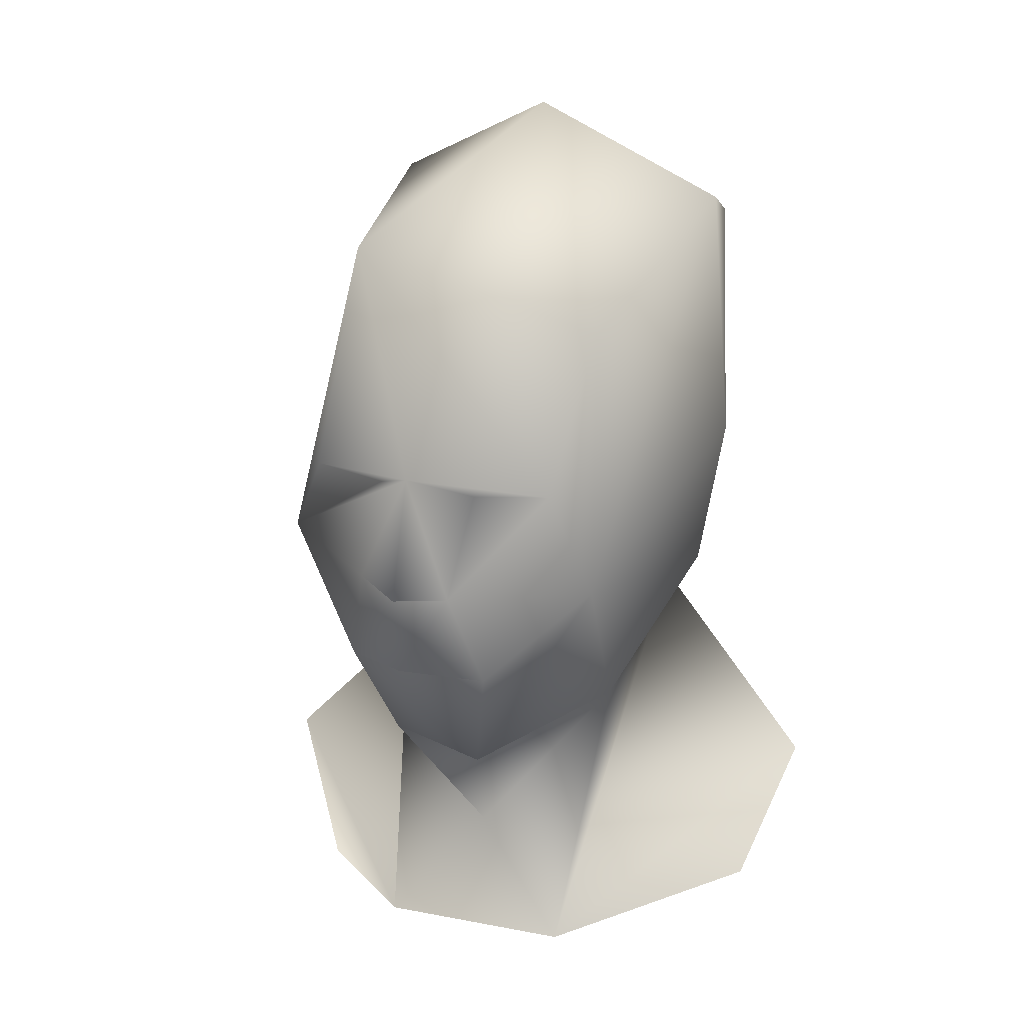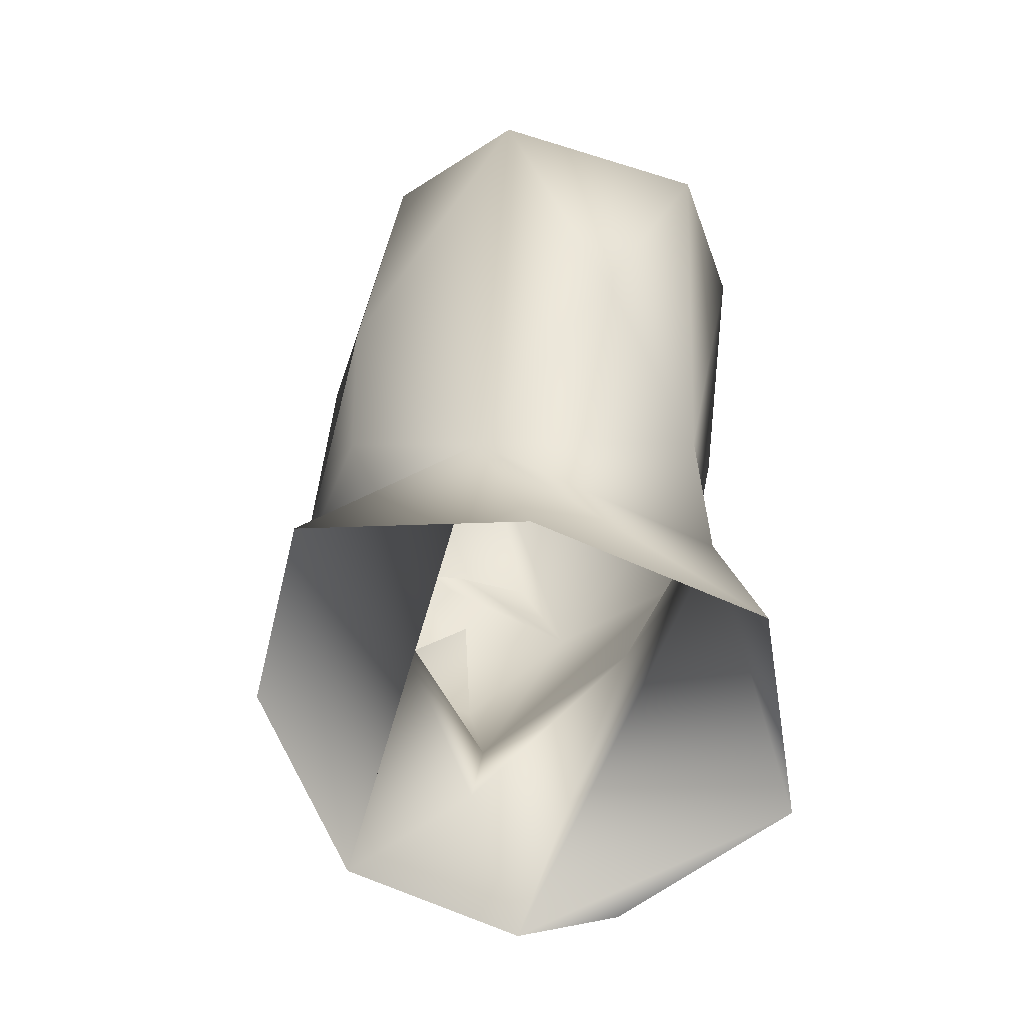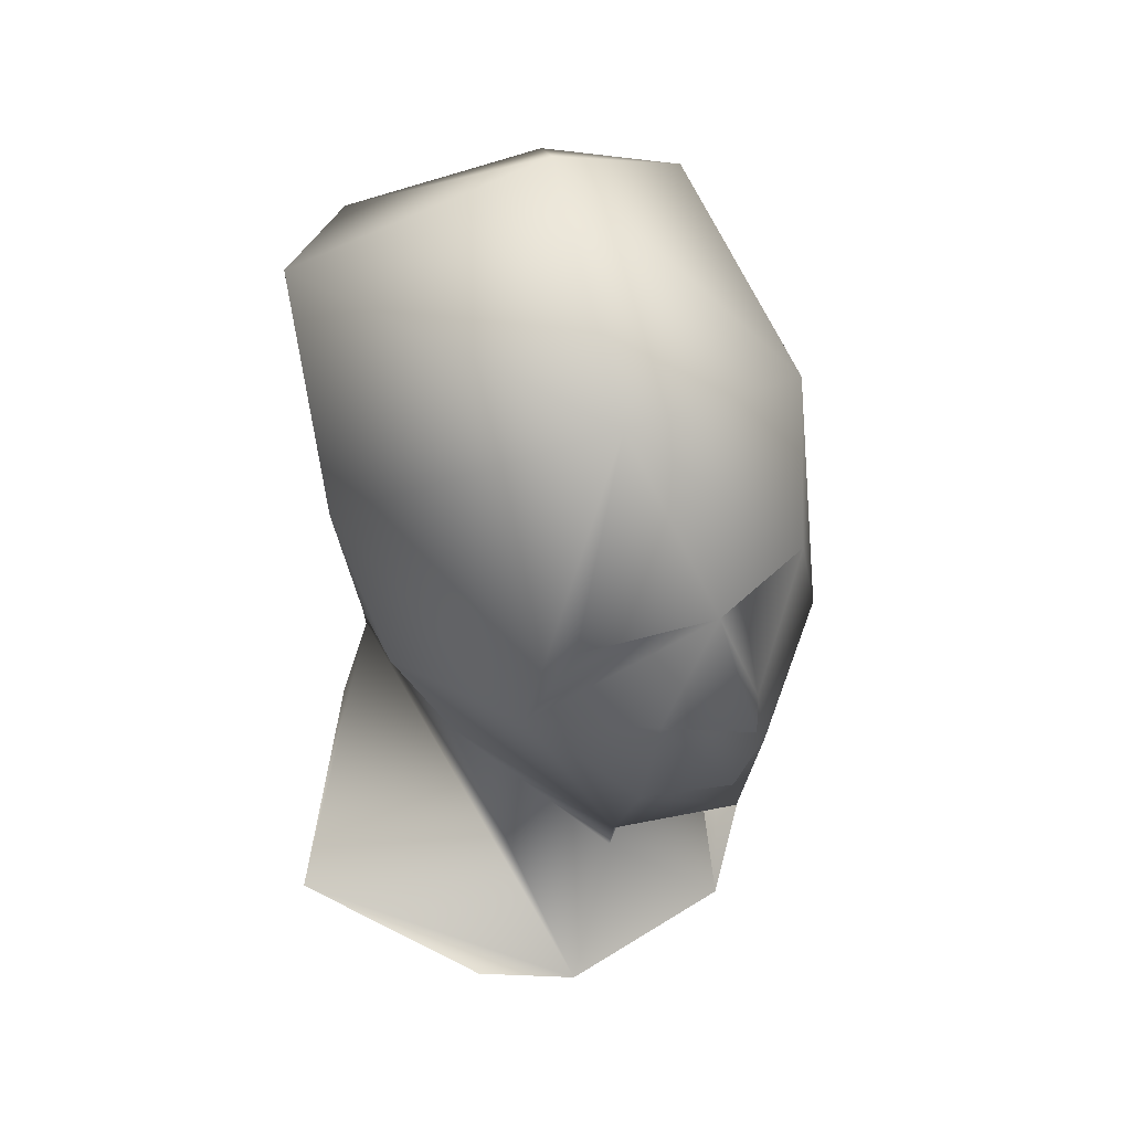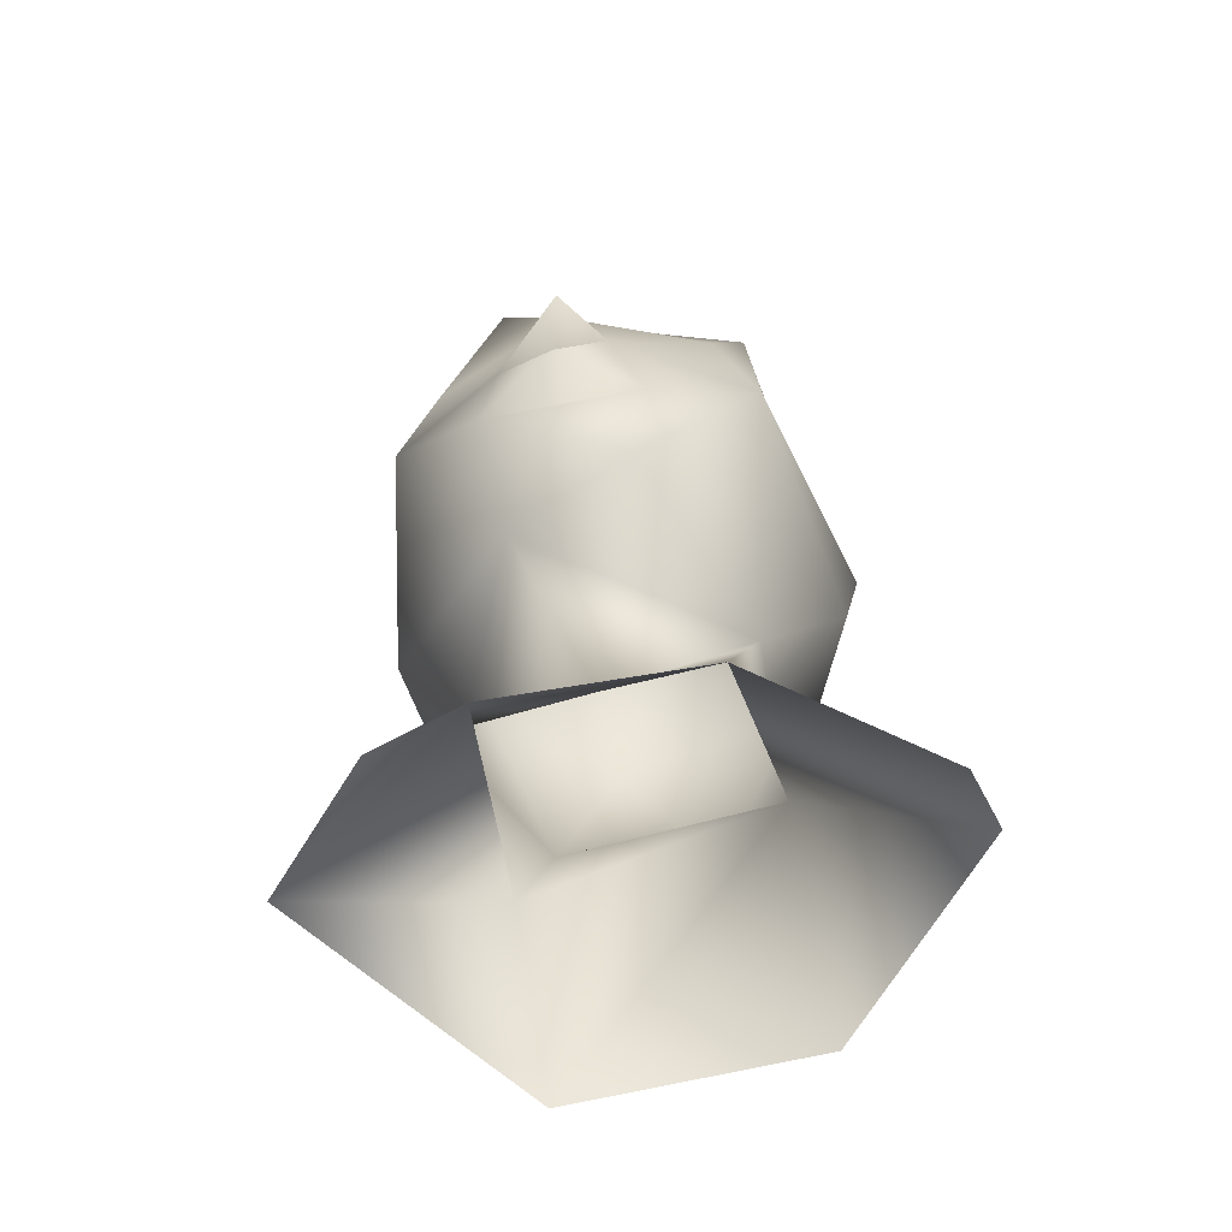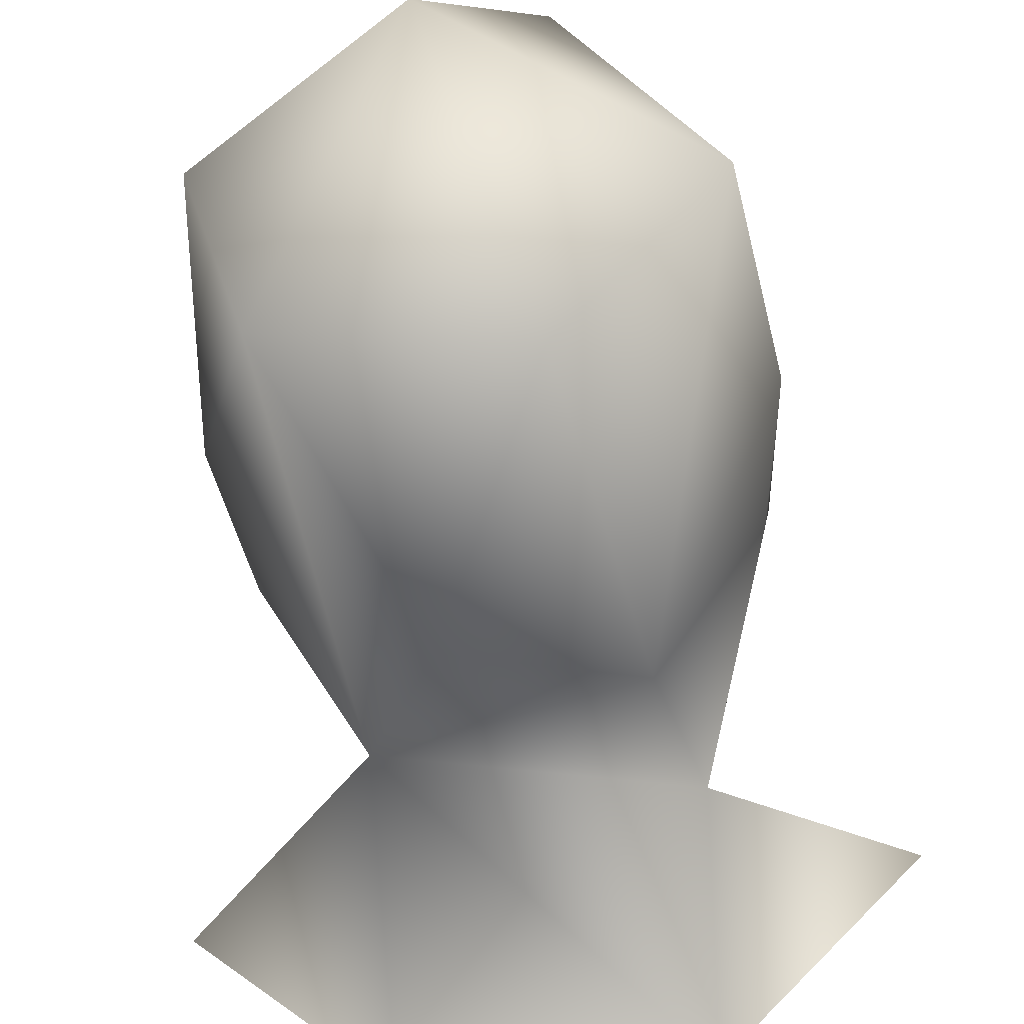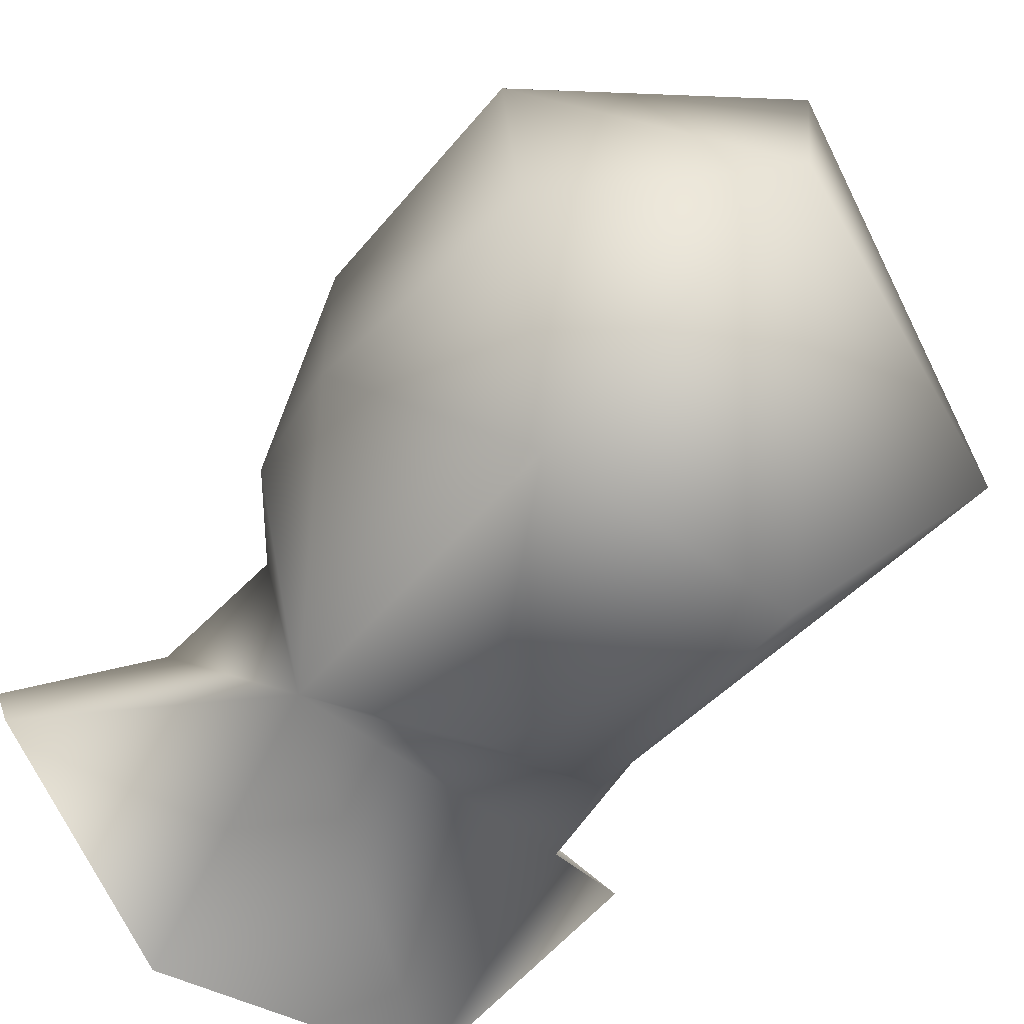
<metadata>
{"format":"obj","ext":"obj","renderer":"f3d","projection":"perspective","resolution":1024,"background":"white","views":[{"elev":21.4,"azim":24.2,"up":"+Y"},{"elev":-46.1,"azim":151.6,"up":"+Y"},{"elev":41.7,"azim":-33.7,"up":"+Y"},{"elev":-66.8,"azim":11.5,"up":"+Y"},{"elev":-62.2,"azim":-172.5,"up":"+Z"},{"elev":-43.9,"azim":150.4,"up":"+Z"}]}
</metadata>
<code>
o head
v 0.3729 0.05827 0.4215
v 0.2751 -0.2016 -0.3477
v 0.2862 -0.3558 0.07834
v -0.000941 -0.7114 0.1965
v 0.288 0.2918 0.4701
v 0.3491 0.6381 0.3493
v 0.1155 0.2732 0.4881
v 0.1618 -0.1461 0.5429
v 0.01312 0.08323 0.6911
v 0.09559 0.05896 0.5879
v 0.000817 -0.1089 0.6415
v 0.02993 1.044 -0.08743
v -0.1386 0.6756 -0.6654
v 0.1272 -0.3717 0.5044
v 0.3202 0.7124 -0.5742
v 0.4254 0.8346 -0.1901
v 0.1009 0.1574 -0.6453
v -0.1331 -0.3865 0.3976
v 0.494 0.2965 -0.1188
v 0.4577 -0.01505 -0.05363
v -0.02714 -0.1038 0.2954
v 0.2425 -0.9339 0.3076
v 0.6625 -0.5968 -0.2775
v 0.2945 -0.7051 -0.6197
v -0.1909 -0.9477 0.3275
v 0.6104 -0.8353 -0.01856
v -0.2304 -0.0418 -0.4628
v -0.1732 0.8035 0.4622
v -0.2839 0.2869 0.4692
v -0.377 0.1069 0.4199
v -0.1678 -0.137 0.5423
v -0.00817 0.324 0.5763
v -0.1153 0.2744 0.4868
v -0.1335 0.06818 0.5596
v -0.3053 -0.3152 -0.005016
v -0.4508 0.8029 -0.3529
v -0.2968 -0.3044 -0.4076
v -0.4604 -0.005726 0.009123
v -0.5003 0.3225 -0.1422
v -0.4472 0.03352 -0.1265
v -0.6735 -0.7103 -0.0951
v -0.2633 -0.7232 -0.6239
v -0.4011 -0.8815 0.2372
f 16 1 19
f 1 14 3
f 1 3 20
f 5 28 32
f 1 16 6
f 18 4 3
f 10 8 1
f 12 16 15
f 12 28 6
f 12 6 16
f 32 9 10
f 27 17 2
f 12 15 13
f 2 37 27
f 20 3 2
f 19 15 16
f 5 6 28
f 14 1 8
f 32 7 5
f 5 1 6
f 5 7 10
f 7 32 10
f 8 10 11
f 15 2 17
f 2 19 20
f 18 3 14
f 1 5 10
f 2 15 19
f 17 13 15
f 20 19 1
f 8 21 31
f 2 22 23
f 42 37 2
f 42 2 24
f 22 3 4
f 3 22 2
f 22 4 25
f 2 23 24
f 23 22 26
f 29 28 30
f 28 29 32
f 30 38 18
f 36 39 28
f 34 11 10
f 28 12 36
f 18 38 35
f 32 30 34
f 32 34 9
f 9 34 10
f 18 31 30
f 33 30 32
f 29 33 32
f 35 38 40
f 40 37 35
f 37 40 27
f 31 18 14
f 31 14 8
f 34 31 11
f 35 4 18
f 36 13 27
f 30 28 39
f 36 12 13
f 34 30 31
f 27 40 39
f 30 33 29
f 17 27 13
f 39 36 27
f 38 30 39
f 37 41 25
f 25 4 35
f 35 37 25
f 37 42 41
f 41 43 25
f 21 8 11
f 31 21 11
f 40 38 39

</code>
